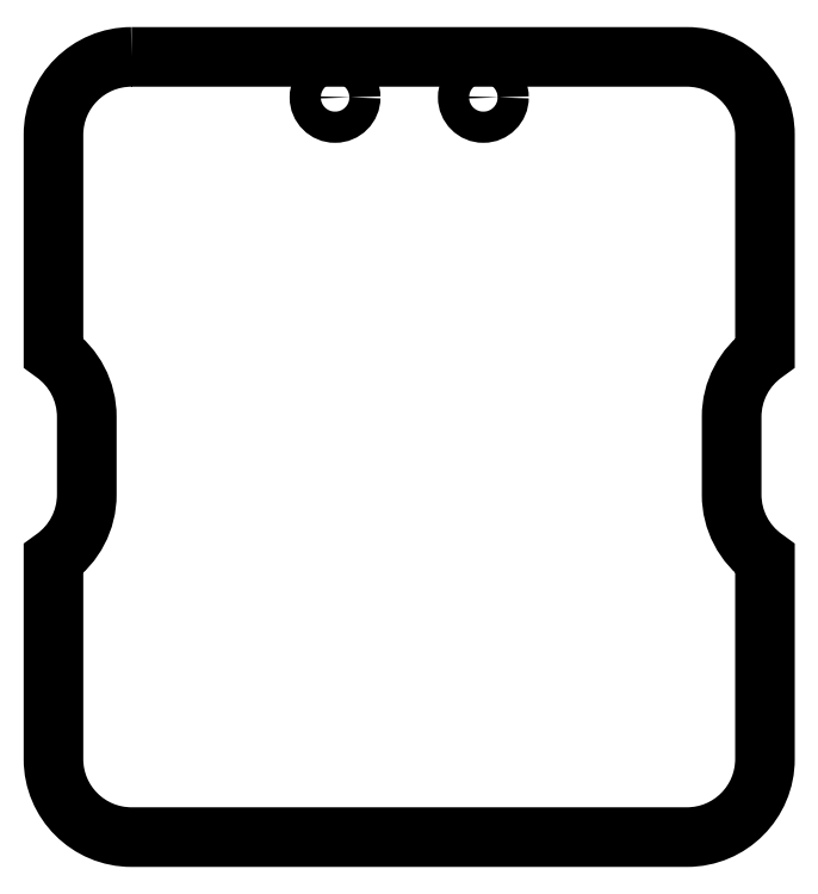
<metadata>
{"format":"dxf","ext":"dxf","renderer":"ezdxf+matplotlib","layout":"modelspace","background":"white","min_lineweight":24,"dpi":150}
</metadata>
<code>
0
SECTION
2
ENTITIES
0
CIRCLE
8
0
10
-9.5
20
181.4
30
0
40
2
210
0
220
0
230
1
0
CIRCLE
8
0
10
9.5
20
181.4
30
0
40
2
210
0
220
0
230
1
0
LWPOLYLINE
8
0
90
16
70
1
43
0
10
-35.58
20
186.6
42
0.4142
10
-45.58
20
176.6
10
-45.58
20
148.6
42
-0.2449
10
-41.31
20
140.4
10
-41.31
20
130.4
42
-0.2449
10
-45.58
20
122.2
10
-45.58
20
96.56
42
0.4142
10
-35.58
20
86.56
10
35.58
20
86.56
42
0.4142
10
45.58
20
96.56
10
45.58
20
122.2
42
-0.2449
10
41.31
20
130.4
10
41.31
20
140.4
42
-0.2449
10
45.58
20
148.6
10
45.58
20
176.6
42
0.4142
10
35.58
20
186.6
0
ENDSEC
0
EOF

</code>
